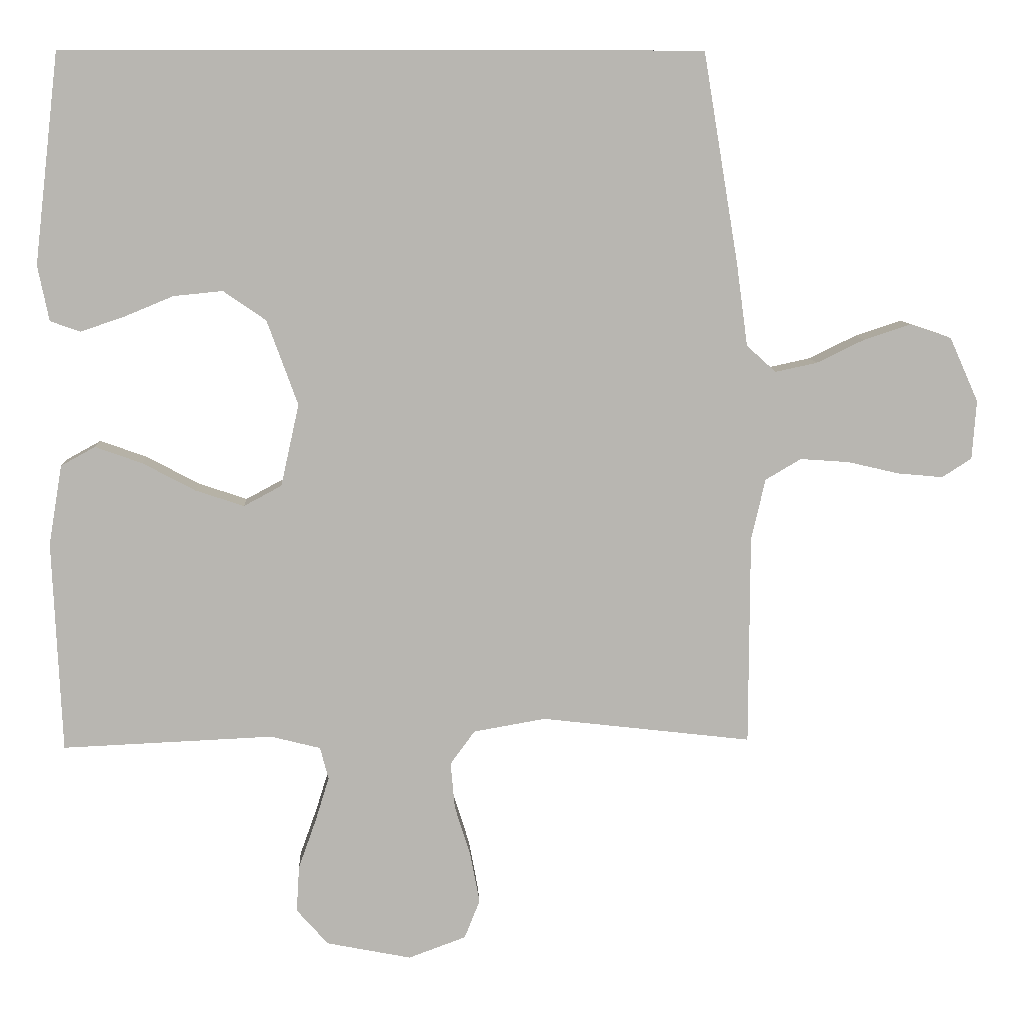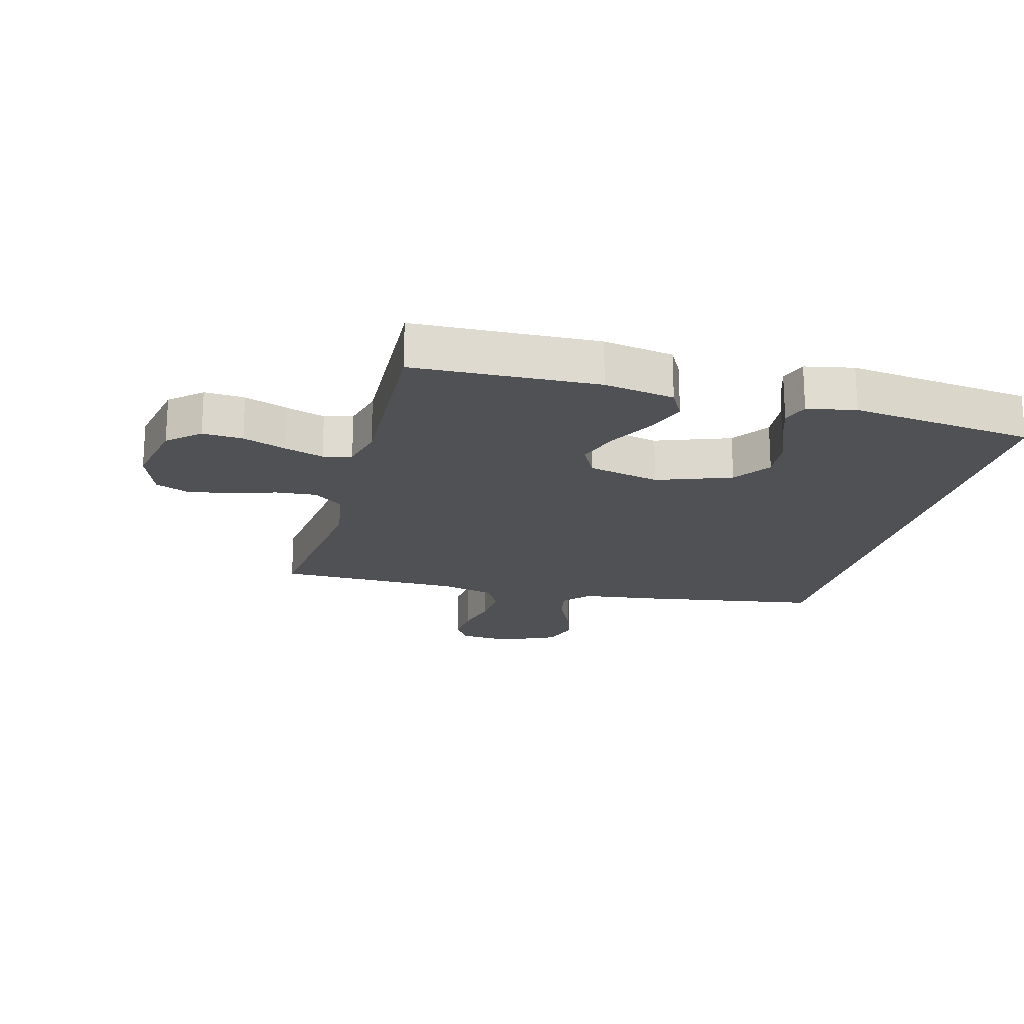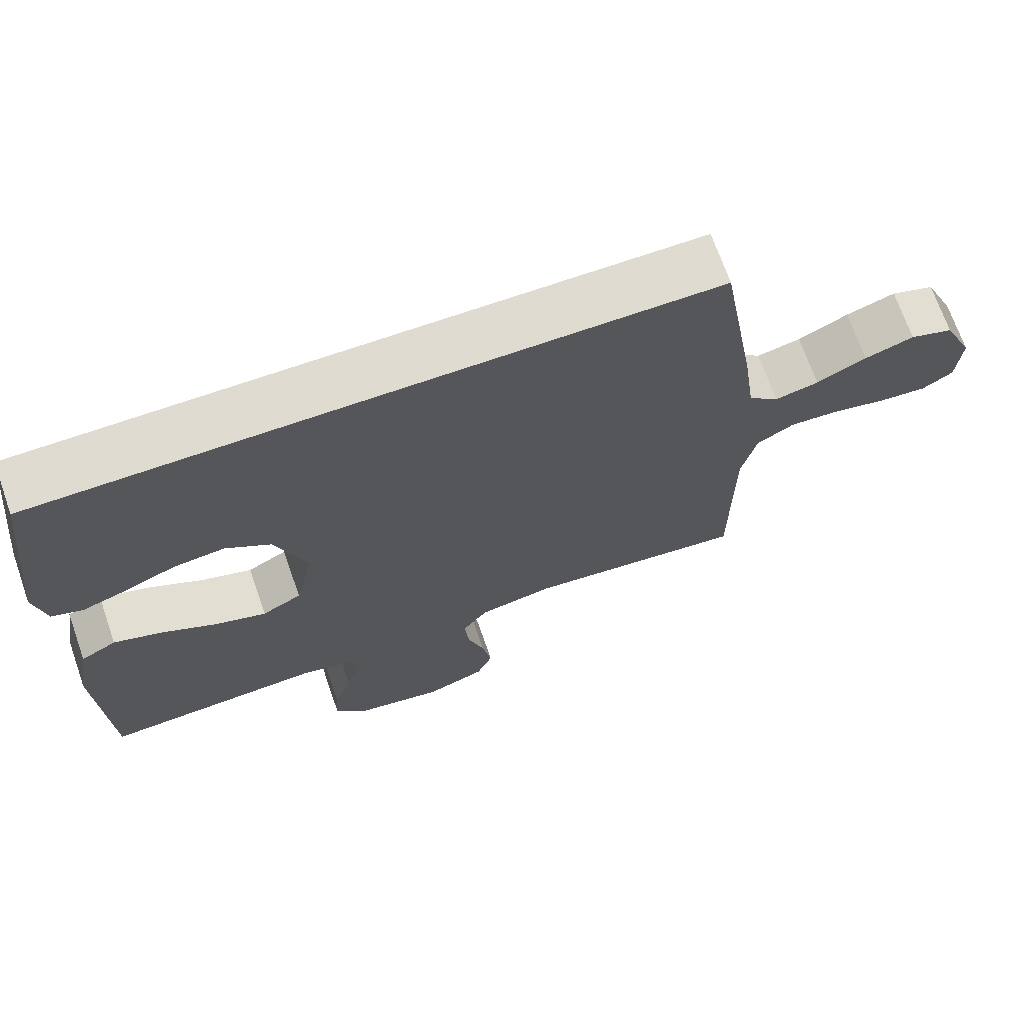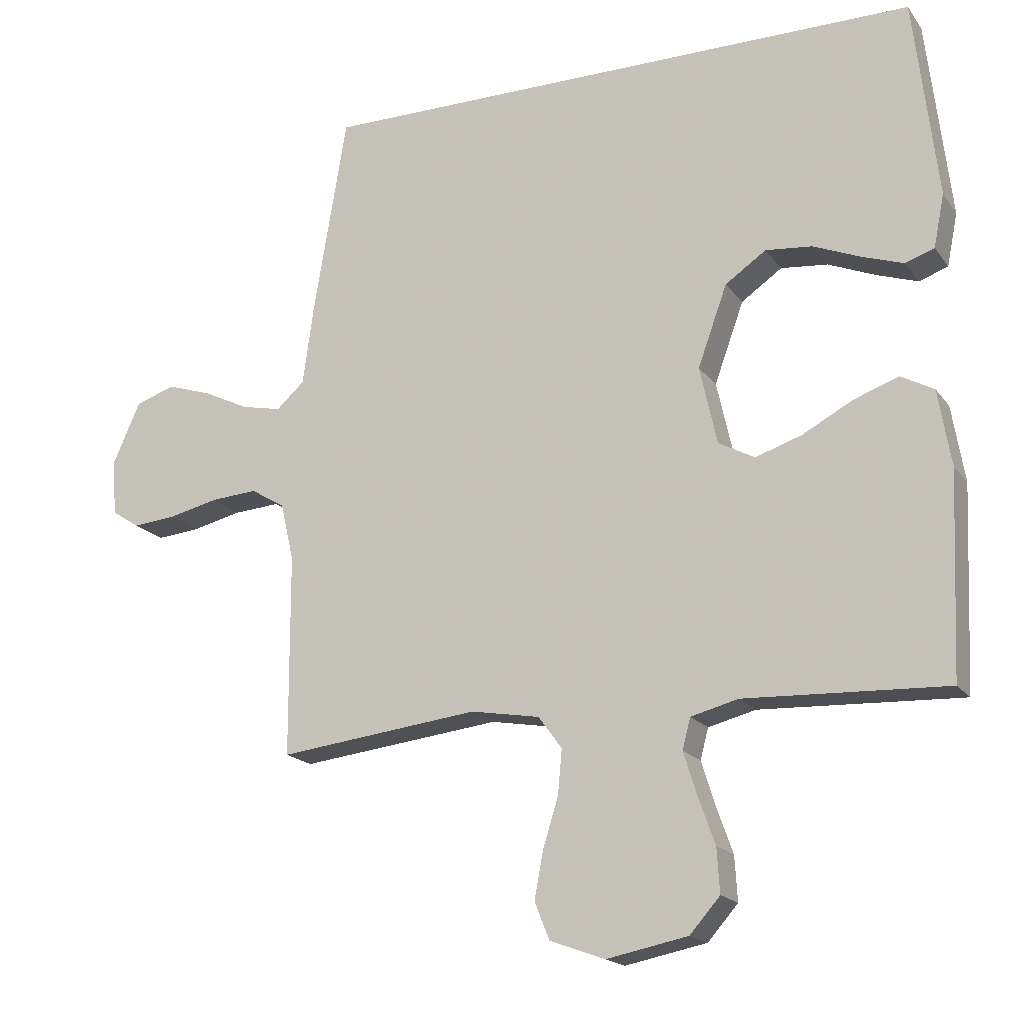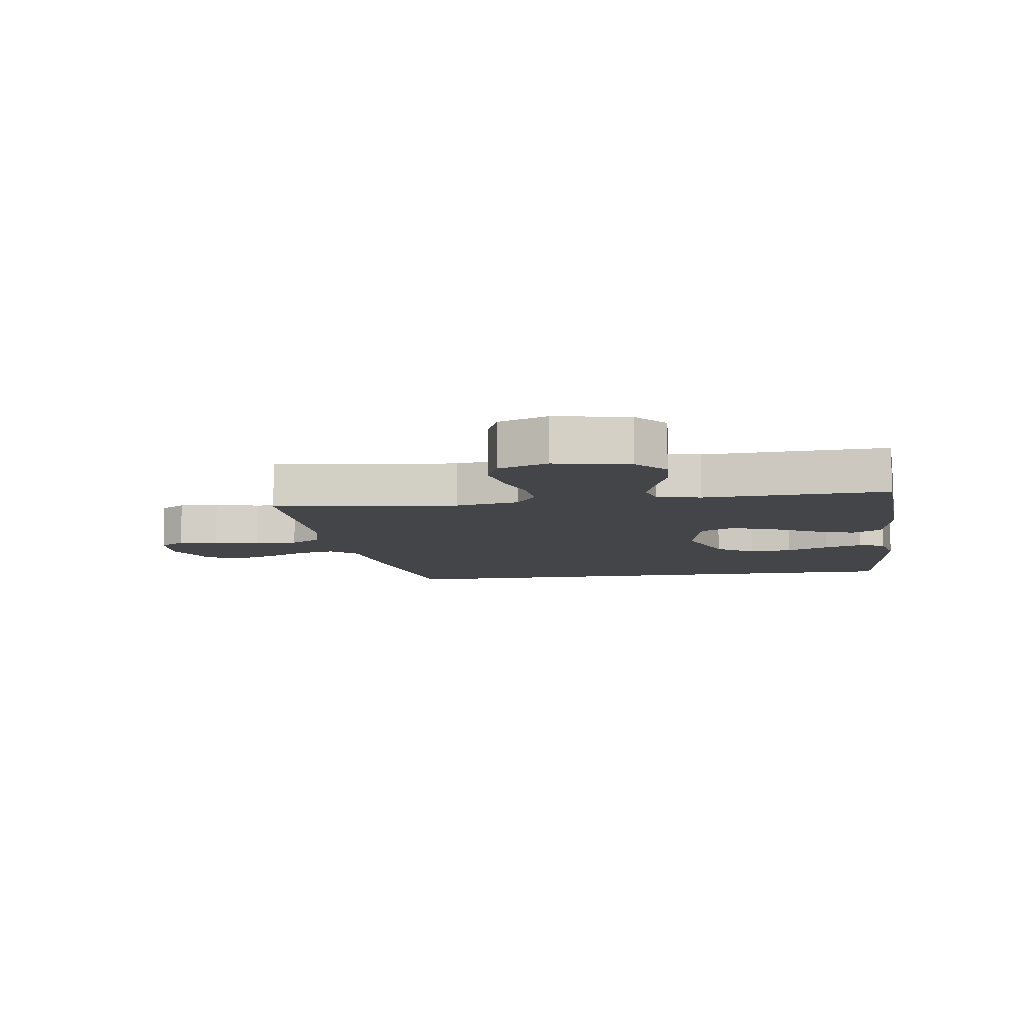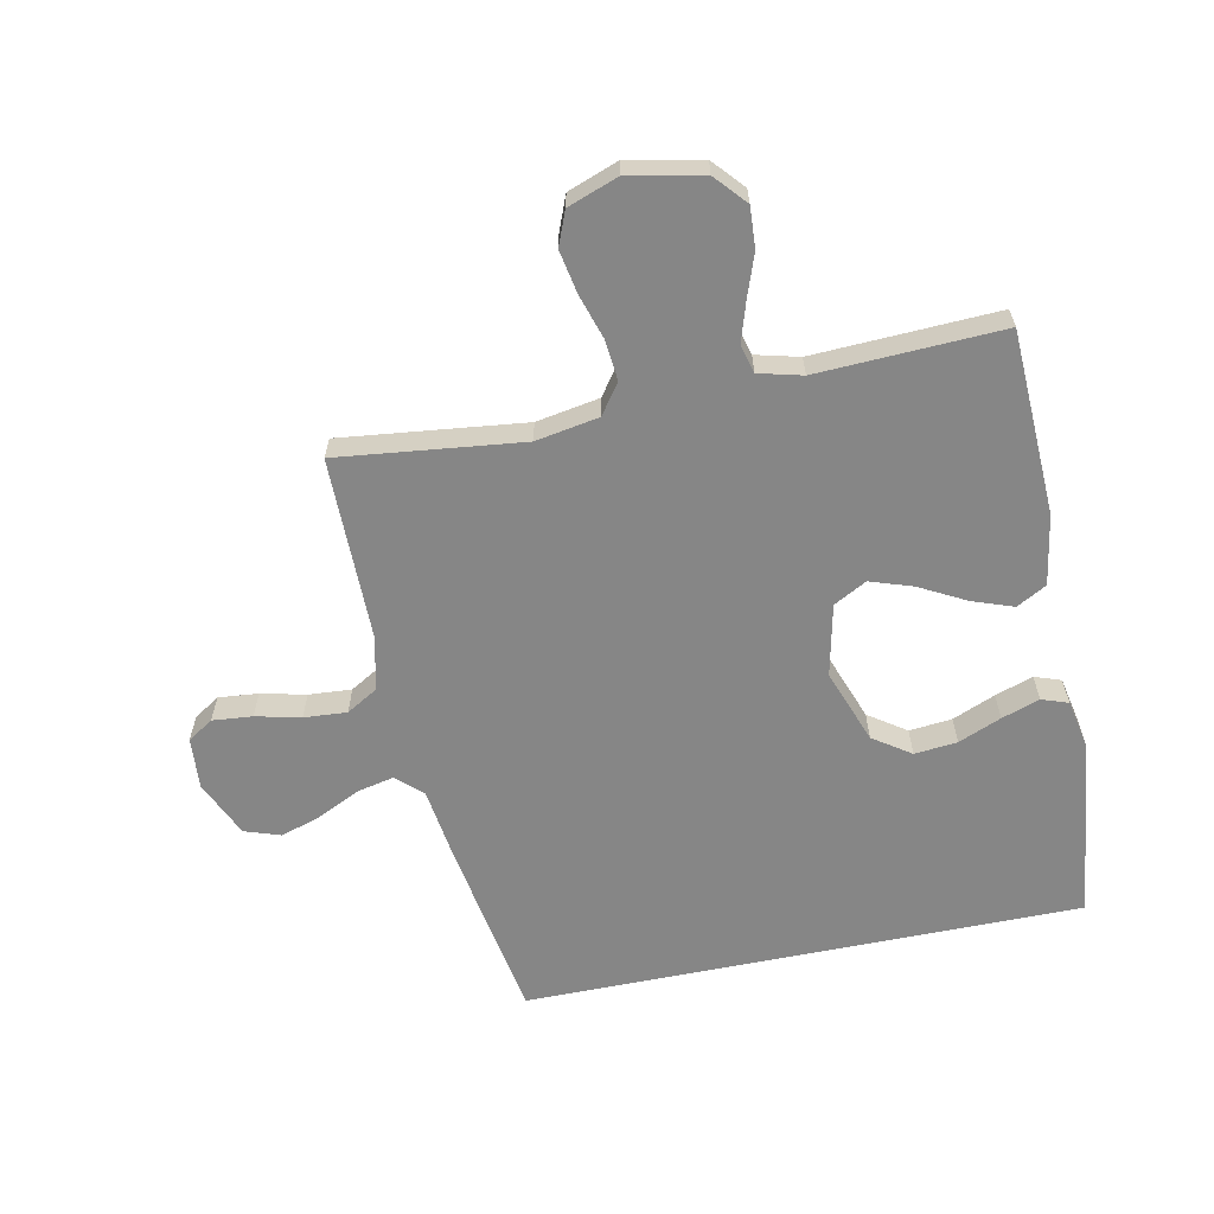
<metadata>
{"format":"obj","ext":"obj","renderer":"f3d","projection":"perspective","resolution":1024,"background":"white","views":[{"elev":8.7,"azim":-2.8,"up":"+Z"},{"elev":-19.7,"azim":-105.0,"up":"+Y"},{"elev":70.0,"azim":-19.3,"up":"+Z"},{"elev":-18.0,"azim":-155.4,"up":"+Z"},{"elev":-8.9,"azim":-171.5,"up":"+Y"},{"elev":-62.2,"azim":-168.4,"up":"+Y"}]}
</metadata>
<code>
v 0.425 0.07 0.5
v 0.475 0.07 0.2
v 0.491 0.07 0.082
v 0.533 0.07 0.044
v 0.593 0.07 0.057
v 0.661 0.07 0.09
v 0.728 0.07 0.112
v 0.787 0.07 0.092
v 0.828 0.07 0
v 0.822 0.07 -0.084
v 0.78 0.07 -0.111
v 0.715 0.07 -0.105
v 0.642 0.07 -0.088
v 0.572 0.07 -0.083
v 0.521 0.07 -0.113
v 0.501 0.07 -0.2
v 0.5 0.07 -0.5
v 0.2 0.07 -0.465
v 0.097 0.07 -0.483
v 0.062 0.07 -0.531
v 0.068 0.07 -0.597
v 0.091 0.07 -0.671
v 0.104 0.07 -0.741
v 0.082 0.07 -0.796
v 0 0.07 -0.826
v -0.121 0.07 -0.802
v -0.166 0.07 -0.751
v -0.162 0.07 -0.685
v -0.137 0.07 -0.615
v -0.117 0.07 -0.551
v -0.129 0.07 -0.505
v -0.2 0.07 -0.487
v -0.5 0.07 -0.5
v -0.513 0.07 -0.2
v -0.494 0.07 -0.086
v -0.445 0.07 -0.059
v -0.378 0.07 -0.083
v -0.303 0.07 -0.123
v -0.234 0.07 -0.146
v -0.18 0.07 -0.117
v -0.154 0.07 0
v -0.198 0.07 0.121
v -0.259 0.07 0.163
v -0.329 0.07 0.156
v -0.399 0.07 0.127
v -0.461 0.07 0.106
v -0.504 0.07 0.121
v -0.52 0.07 0.2
v -0.485 0.07 0.5
v 0.425 0 0.5
v 0.475 0 0.2
v 0.491 0 0.082
v 0.533 0 0.044
v 0.593 0 0.057
v 0.661 0 0.09
v 0.728 0 0.112
v 0.787 0 0.092
v 0.828 0 0
v 0.822 0 -0.084
v 0.78 0 -0.111
v 0.715 0 -0.105
v 0.642 0 -0.088
v 0.572 0 -0.083
v 0.521 0 -0.113
v 0.501 0 -0.2
v 0.5 0 -0.5
v 0.2 0 -0.465
v 0.097 0 -0.483
v 0.062 0 -0.531
v 0.068 0 -0.597
v 0.091 0 -0.671
v 0.104 0 -0.741
v 0.082 0 -0.796
v 0 0 -0.826
v -0.121 0 -0.802
v -0.166 0 -0.751
v -0.162 0 -0.685
v -0.137 0 -0.615
v -0.117 0 -0.551
v -0.129 0 -0.505
v -0.2 0 -0.487
v -0.5 0 -0.5
v -0.513 0 -0.2
v -0.494 0 -0.086
v -0.445 0 -0.059
v -0.378 0 -0.083
v -0.303 0 -0.123
v -0.234 0 -0.146
v -0.18 0 -0.117
v -0.154 0 0
v -0.198 0 0.121
v -0.259 0 0.163
v -0.329 0 0.156
v -0.399 0 0.127
v -0.461 0 0.106
v -0.504 0 0.121
v -0.52 0 0.2
v -0.485 0 0.5
f 48 49 1
f 47 48 1
f 46 47 1
f 45 46 1
f 44 45 1
f 43 44 1
f 1 2 3
f 43 1 3
f 42 43 3
f 41 42 3 4
f 40 41 4
f 39 40 4 5
f 36 37 38
f 35 36 38
f 34 35 38
f 33 34 38
f 32 33 38
f 31 32 38 39
f 27 28 29
f 26 27 29
f 25 26 29
f 24 25 29
f 23 24 29
f 22 23 29
f 21 22 29
f 20 21 29 30
f 19 20 30 31
f 16 17 18
f 19 31 39
f 18 19 39
f 16 18 39
f 15 16 39
f 11 12 13
f 10 11 13
f 9 10 13
f 8 9 13
f 7 8 13
f 6 7 13
f 5 6 13
f 5 13 14
f 5 14 15 39
f 50 98 97
f 50 97 96
f 50 96 95
f 50 95 94
f 50 94 93
f 50 93 92
f 52 51 50
f 52 50 92
f 52 92 91
f 53 52 91 90
f 53 90 89
f 54 53 89 88
f 87 86 85
f 87 85 84
f 87 84 83
f 87 83 82
f 87 82 81
f 88 87 81 80
f 78 77 76
f 78 76 75
f 78 75 74
f 78 74 73
f 78 73 72
f 78 72 71
f 78 71 70
f 79 78 70 69
f 80 79 69 68
f 67 66 65
f 88 80 68
f 88 68 67
f 88 67 65
f 88 65 64
f 62 61 60
f 62 60 59
f 62 59 58
f 62 58 57
f 62 57 56
f 62 56 55
f 62 55 54
f 63 62 54
f 88 64 63 54
f 1 50 51 2
f 2 51 52 3
f 3 52 53 4
f 4 53 54 5
f 5 54 55 6
f 6 55 56 7
f 7 56 57 8
f 8 57 58 9
f 9 58 59 10
f 10 59 60 11
f 11 60 61 12
f 12 61 62 13
f 13 62 63 14
f 14 63 64 15
f 15 64 65 16
f 16 65 66 17
f 17 66 67 18
f 18 67 68 19
f 19 68 69 20
f 20 69 70 21
f 21 70 71 22
f 22 71 72 23
f 23 72 73 24
f 24 73 74 25
f 25 74 75 26
f 26 75 76 27
f 27 76 77 28
f 28 77 78 29
f 29 78 79 30
f 30 79 80 31
f 31 80 81 32
f 32 81 82 33
f 33 82 83 34
f 34 83 84 35
f 35 84 85 36
f 36 85 86 37
f 37 86 87 38
f 38 87 88 39
f 39 88 89 40
f 40 89 90 41
f 41 90 91 42
f 42 91 92 43
f 43 92 93 44
f 44 93 94 45
f 45 94 95 46
f 46 95 96 47
f 47 96 97 48
f 48 97 98 49
f 49 98 50 1

</code>
